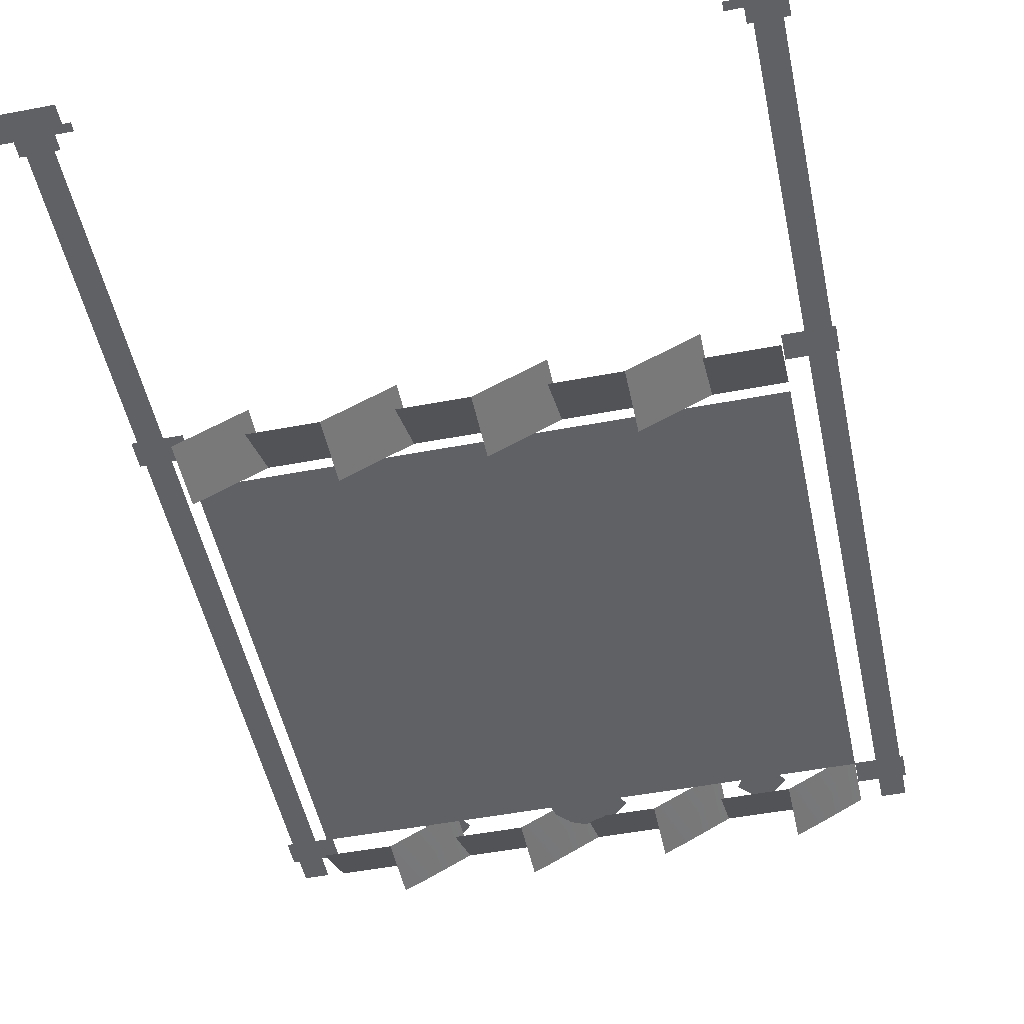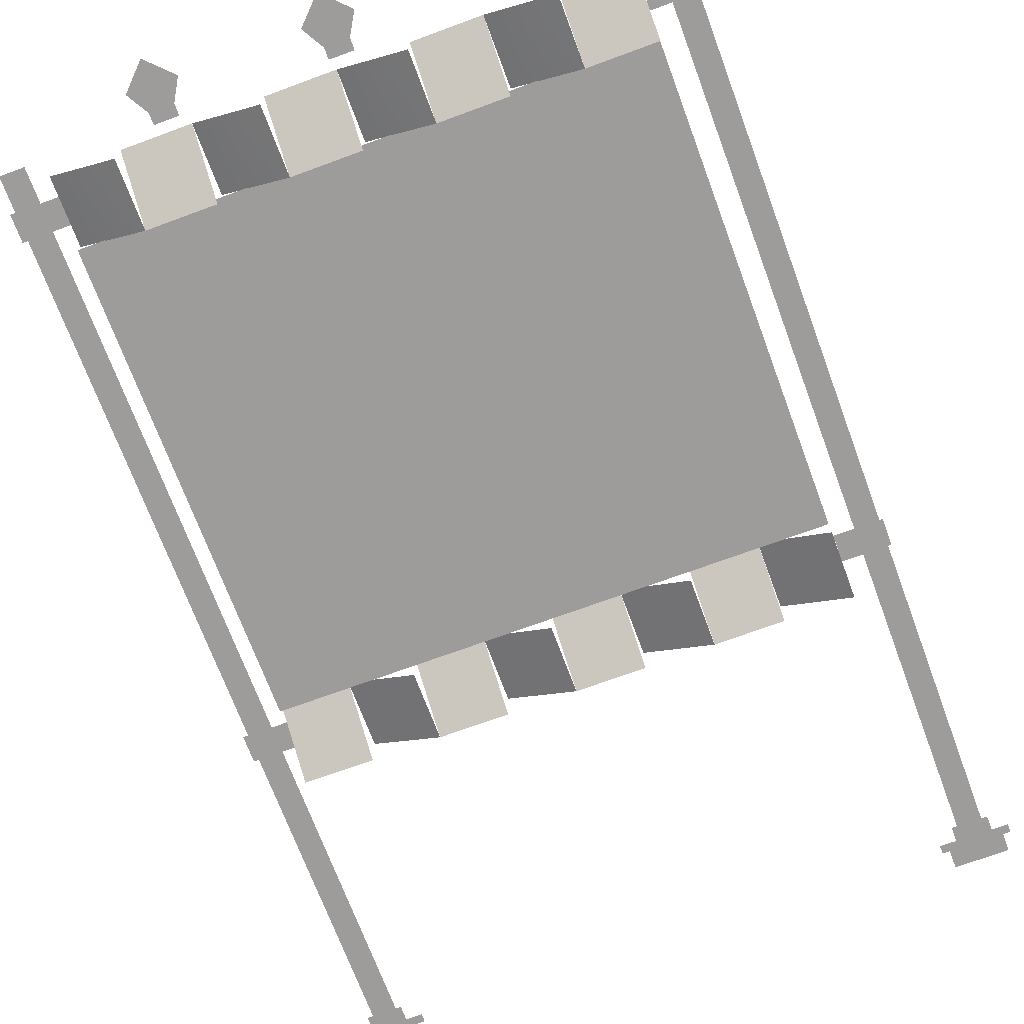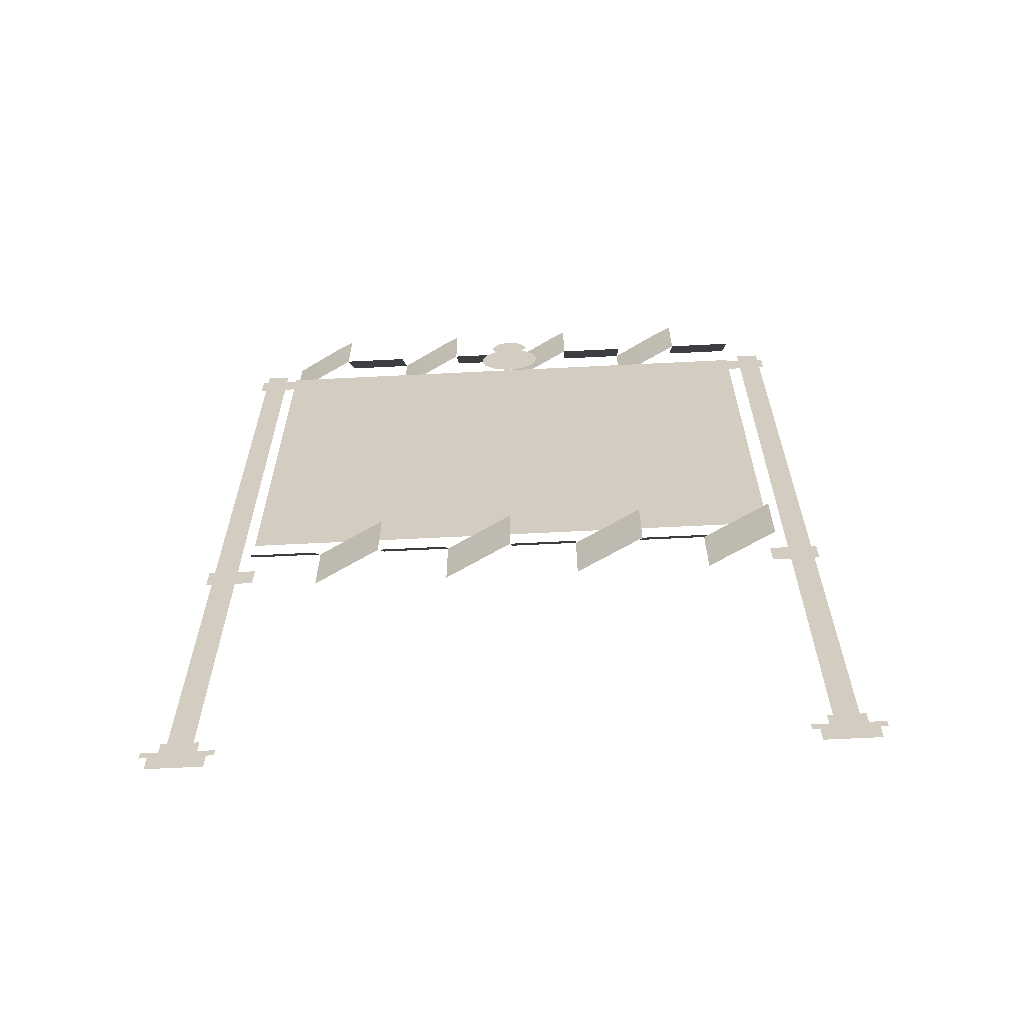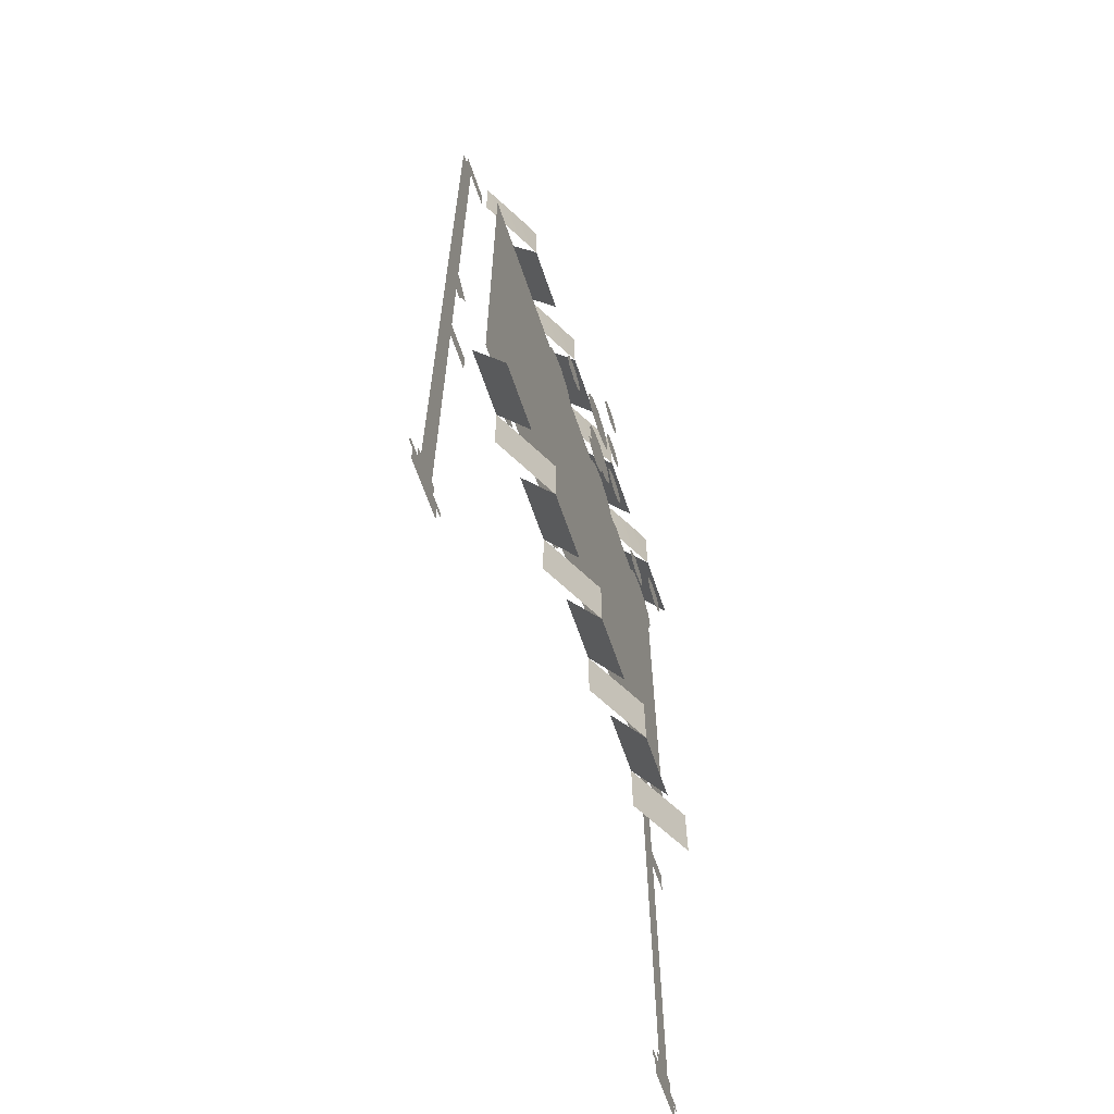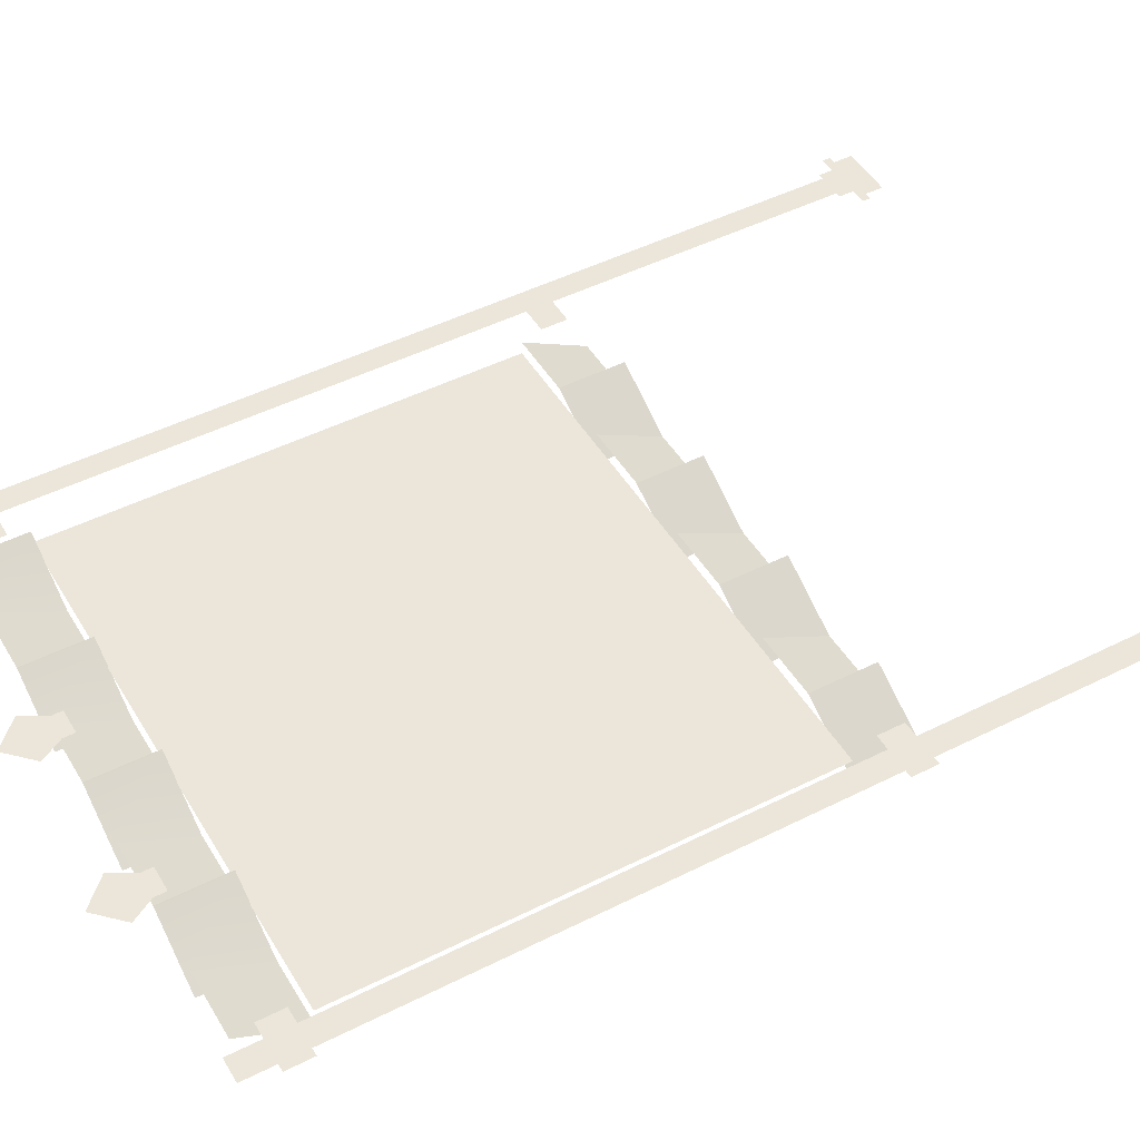
<metadata>
{"format":"obj","ext":"obj","renderer":"f3d","projection":"perspective","resolution":1024,"background":"white","views":[{"elev":-50.1,"azim":11.8,"up":"+Z"},{"elev":-70.1,"azim":-159.7,"up":"+Z"},{"elev":-64.8,"azim":-177.1,"up":"+Y"},{"elev":-65.3,"azim":108.9,"up":"+Y"},{"elev":47.5,"azim":-119.6,"up":"+Z"}]}
</metadata>
<code>
g Custom_Barrier_Mid_LOD
v -0.9922 3.165 -0.1174
v 0.9887 1.43 -0.1174
v 0.9887 3.165 -0.1174
v -0.9922 1.43 -0.1174
v -1.158 0.1471 -0.01835
v -1.068 3.459 -0.01835
v -1.158 3.459 -0.01835
v -1.068 0.1471 -0.01835
v 0.6641 3.452 0.2043
v 0.573 3.41 0.2043
v 0.6641 3.41 0.2043
v 0.573 3.452 0.2043
v 0.5254 3.534 0.2043
v 0.7117 3.534 0.2043
v 0.6185 3.627 0.2043
v -1.169 3.237 -0.04498
v -0.9934 3.336 -0.04498
v -1.169 3.336 -0.04498
v -0.9934 3.237 -0.04498
v -1.169 1.257 -0.04498
v -0.9934 1.356 -0.04498
v -1.169 1.356 -0.04498
v -0.9934 1.257 -0.04498
v -1.049 0.1471 -0.01835
v -1.18 0.09199 -0.01835
v -1.049 0.09199 -0.01835
v -1.18 0.1471 -0.01835
v -1.016 0.06104 -0.01835
v -1.213 -0.007049 -0.01835
v -1.016 -0.00705 -0.01835
v -1.213 0.06104 -0.01835
v -1.24 0.06104 -0.01835
v -0.9888 0.09239 -0.01835
v -1.24 0.09239 -0.01835
v -0.9888 0.06104 -0.01835
v 0.0438 3.452 0.2043
v -0.04725 3.41 0.2043
v 0.0438 3.41 0.2043
v -0.04725 3.452 0.2043
v -0.0949 3.534 0.2043
v 0.09145 3.534 0.2043
v -0.001729 3.627 0.2043
v -0.5765 3.452 0.2043
v -0.6675 3.41 0.2043
v -0.5765 3.41 0.2043
v -0.6675 3.452 0.2043
v -0.7152 3.534 0.2043
v -0.5288 3.534 0.2043
v -0.622 3.627 0.2043
v 1.153 0.1471 -0.01835
v 1.064 3.459 -0.01835
v 1.064 0.1471 -0.01835
v 1.153 3.459 -0.01835
v 1.164 3.237 -0.04498
v 0.9887 3.336 -0.04498
v 0.9887 3.237 -0.04498
v 1.164 3.336 -0.04498
v 1.164 1.257 -0.04498
v 0.9887 1.356 -0.04498
v 0.9887 1.257 -0.04498
v 1.164 1.356 -0.04498
v 1.044 0.1471 -0.01835
v 1.175 0.09199 -0.01835
v 1.175 0.1471 -0.01835
v 1.044 0.09199 -0.01835
v 1.011 0.06104 -0.01835
v 1.208 -0.007049 -0.01835
v 1.208 0.06104 -0.01835
v 1.011 -0.00705 -0.01835
v 1.235 0.06104 -0.01835
v 0.984 0.09239 -0.01835
v 0.984 0.06104 -0.01835
v 1.235 0.09239 -0.01835
v -0.4981 3.162 -0.198
v -0.2501 3.41 -0.06796
v -0.4981 3.41 -0.06796
v -0.2501 3.162 -0.198
v -0.002929 3.162 -0.198
v 0.2451 3.41 -0.06796
v -0.002927 3.41 -0.06796
v 0.2451 3.162 -0.198
v 0.4923 3.162 -0.198
v 0.7403 3.41 -0.06796
v 0.4923 3.41 -0.06796
v 0.7403 3.162 -0.198
v -0.9934 3.162 -0.198
v -0.7447 3.41 -0.06796
v -0.9934 3.41 -0.06796
v -0.7447 3.162 -0.198
v -0.7447 3.162 -0.198
v -0.6816 3.41 -0.1673
v -0.7447 3.41 -0.198
v -0.4981 3.162 -0.06796
v -0.4981 3.41 -0.06796
v -0.2501 3.162 -0.198
v -0.1864 3.41 -0.1673
v -0.2501 3.41 -0.198
v -0.002927 3.162 -0.06796
v -0.002927 3.41 -0.06796
v 0.2451 3.162 -0.198
v 0.3088 3.41 -0.1673
v 0.2451 3.41 -0.198
v 0.4923 3.162 -0.06796
v 0.4923 3.41 -0.06796
v 0.7403 3.162 -0.198
v 0.8041 3.41 -0.1673
v 0.7403 3.41 -0.198
v 0.9875 3.162 -0.06796
v 0.9875 3.41 -0.06796
v -0.7468 1.183 -0.198
v -0.4988 1.43 -0.06796
v -0.7468 1.43 -0.06796
v -0.4988 1.183 -0.198
v -0.2516 1.183 -0.198
v -0.003544 1.43 -0.06796
v -0.2516 1.43 -0.06796
v -0.003544 1.183 -0.198
v 0.2436 1.183 -0.198
v 0.4917 1.43 -0.06796
v 0.2436 1.43 -0.06796
v 0.4917 1.183 -0.198
v 0.7388 1.183 -0.198
v 0.9875 1.43 -0.06796
v 0.7388 1.43 -0.06796
v 0.9875 1.183 -0.198
v -0.9934 1.43 -0.198
v -0.7468 1.183 -0.06796
v -0.7468 1.43 -0.06796
v -0.9934 1.183 -0.198
v -0.4988 1.43 -0.198
v -0.2516 1.183 -0.06796
v -0.2516 1.43 -0.06796
v -0.4988 1.183 -0.198
v -0.003544 1.43 -0.198
v 0.2436 1.183 -0.06796
v 0.2436 1.43 -0.06796
v -0.003544 1.183 -0.198
v 0.4917 1.43 -0.198
v 0.7388 1.183 -0.06796
v 0.7388 1.43 -0.06796
v 0.4917 1.183 -0.198
v 0.4947 2.174 -0.2165
v 0.3875 2.236 -0.2165
v 0.4328 2.191 -0.2165
v 0.4328 2.405 -0.2165
v 0.4947 2.422 -0.2165
v 0.3875 2.36 -0.2165
v 0.3709 2.298 -0.2165
v 0.5706 2.298 -0.2716
v 0.4947 2.222 -0.2716
v 0.5465 2.246 -0.2716
v 0.4947 2.374 -0.2716
v 0.5465 2.35 -0.2716
v 0.5566 2.405 -0.2165
v 0.6185 2.298 -0.2165
v 0.602 2.36 -0.2165
v 0.4947 2.174 -0.2165
v 0.4947 2.422 -0.2165
v 0.5566 2.191 -0.2165
v 0.602 2.236 -0.2165
v 0.4189 2.298 -0.2716
v 0.4947 2.374 -0.2716
v 0.4429 2.35 -0.2716
v 0.4429 2.246 -0.2716
v 0.4947 2.222 -0.2716
v 0.247 1.927 -0.2165
v 0.1398 1.989 -0.2165
v 0.1851 1.943 -0.2165
v 0.1851 2.158 -0.2165
v 0.247 2.174 -0.2165
v 0.1398 2.112 -0.2165
v 0.1232 2.051 -0.2165
v 0.3228 2.051 -0.2716
v 0.247 1.975 -0.2716
v 0.2988 1.999 -0.2716
v 0.247 2.126 -0.2716
v 0.2988 2.102 -0.2716
v 0.3089 2.158 -0.2165
v 0.3708 2.051 -0.2165
v 0.3542 2.112 -0.2165
v 0.247 1.927 -0.2165
v 0.247 2.174 -0.2165
v 0.3089 1.943 -0.2165
v 0.3542 1.989 -0.2165
v 0.1712 2.051 -0.2716
v 0.247 2.126 -0.2716
v 0.1952 2.102 -0.2716
v 0.1952 1.999 -0.2716
v 0.247 1.975 -0.2716
v -0.000483 2.174 -0.2165
v -0.1077 2.236 -0.2165
v -0.06239 2.191 -0.2165
v -0.06239 2.405 -0.2165
v -0.000483 2.422 -0.2165
v -0.1077 2.36 -0.2165
v -0.1243 2.298 -0.2165
v 0.07535 2.298 -0.2716
v -0.000483 2.222 -0.2716
v 0.05131 2.246 -0.2716
v -0.000483 2.374 -0.2716
v 0.05131 2.35 -0.2716
v 0.06142 2.405 -0.2165
v 0.1233 2.298 -0.2165
v 0.1067 2.36 -0.2165
v -0.000483 2.174 -0.2165
v -0.000483 2.422 -0.2165
v 0.06142 2.191 -0.2165
v 0.1067 2.236 -0.2165
v -0.07631 2.298 -0.2716
v -0.000483 2.374 -0.2716
v -0.05228 2.35 -0.2716
v -0.05228 2.246 -0.2716
v -0.000483 2.222 -0.2716
v -0.2482 1.927 -0.2165
v -0.3554 1.989 -0.2165
v -0.3101 1.943 -0.2165
v -0.3101 2.158 -0.2165
v -0.2482 2.174 -0.2165
v -0.3554 2.112 -0.2165
v -0.372 2.051 -0.2165
v -0.1724 2.051 -0.2716
v -0.2482 1.975 -0.2716
v -0.1964 1.999 -0.2716
v -0.2482 2.126 -0.2716
v -0.1964 2.102 -0.2716
v -0.1863 2.158 -0.2165
v -0.1244 2.051 -0.2165
v -0.141 2.112 -0.2165
v -0.2482 1.927 -0.2165
v -0.2482 2.174 -0.2165
v -0.1863 1.943 -0.2165
v -0.141 1.989 -0.2165
v -0.3241 2.051 -0.2716
v -0.2482 2.126 -0.2716
v -0.3 2.102 -0.2716
v -0.3 1.999 -0.2716
v -0.2482 1.975 -0.2716
v -0.4957 2.174 -0.2165
v -0.6029 2.236 -0.2165
v -0.5576 2.191 -0.2165
v -0.5576 2.405 -0.2165
v -0.4957 2.422 -0.2165
v -0.6029 2.36 -0.2165
v -0.6195 2.298 -0.2165
v -0.4199 2.298 -0.2716
v -0.4957 2.222 -0.2716
v -0.4439 2.246 -0.2716
v -0.4957 2.374 -0.2716
v -0.4439 2.35 -0.2716
v -0.4338 2.405 -0.2165
v -0.3719 2.298 -0.2165
v -0.3885 2.36 -0.2165
v -0.4957 2.174 -0.2165
v -0.4957 2.422 -0.2165
v -0.4338 2.191 -0.2165
v -0.3885 2.236 -0.2165
v -0.5715 2.298 -0.2716
v -0.4957 2.374 -0.2716
v -0.5475 2.35 -0.2716
v -0.5475 2.246 -0.2716
v -0.4957 2.222 -0.2716
v -0.0004835 1.679 -0.2165
v -0.1077 1.741 -0.2165
v -0.06239 1.696 -0.2165
v -0.06239 1.91 -0.2165
v -0.0004835 1.927 -0.2165
v -0.1077 1.865 -0.2165
v -0.1243 1.803 -0.2165
v 0.07535 1.803 -0.2716
v -0.0004842 1.727 -0.2716
v 0.05131 1.751 -0.2716
v -0.0004842 1.879 -0.2716
v 0.05131 1.855 -0.2716
v 0.06142 1.91 -0.2165
v 0.1233 1.803 -0.2165
v 0.1067 1.865 -0.2165
v -0.0004835 1.679 -0.2165
v -0.0004835 1.927 -0.2165
v 0.06142 1.696 -0.2165
v 0.1067 1.741 -0.2165
v -0.07631 1.803 -0.2716
v -0.0004842 1.879 -0.2716
v -0.05228 1.855 -0.2716
v -0.05228 1.751 -0.2716
v -0.0004842 1.727 -0.2716
v -0.0005503 2.546 -0.2165
v -0.1078 2.608 -0.2165
v -0.06245 2.562 -0.2165
v -0.06245 2.777 -0.2165
v -0.0005503 2.793 -0.2165
v -0.1078 2.731 -0.2165
v -0.1244 2.67 -0.2165
v 0.07528 2.67 -0.2716
v -0.0005503 2.594 -0.2716
v 0.05124 2.618 -0.2716
v -0.0005503 2.745 -0.2716
v 0.05124 2.721 -0.2716
v 0.06135 2.777 -0.2165
v 0.1233 2.67 -0.2165
v 0.1067 2.731 -0.2165
v -0.0005503 2.546 -0.2165
v -0.0005503 2.793 -0.2165
v 0.06135 2.562 -0.2165
v 0.1067 2.608 -0.2165
v -0.07638 2.67 -0.2716
v -0.0005503 2.745 -0.2716
v -0.05234 2.721 -0.2716
v -0.05234 2.618 -0.2716
v -0.0005503 2.594 -0.2716
v -0.0004807 2.917 -0.2165
v -0.1077 2.979 -0.2165
v -0.06238 2.934 -0.2165
v -0.06238 3.148 -0.2165
v -0.0004807 3.165 -0.2165
v -0.1077 3.103 -0.2165
v -0.1243 3.041 -0.2165
v 0.07535 3.041 -0.2716
v -0.0004807 2.965 -0.2716
v 0.05131 2.989 -0.2716
v -0.0004807 3.117 -0.2716
v 0.05131 3.093 -0.2716
v 0.06142 3.148 -0.2165
v 0.1233 3.041 -0.2165
v 0.1067 3.103 -0.2165
v -0.0004807 2.917 -0.2165
v -0.0004807 3.165 -0.2165
v 0.06142 2.934 -0.2165
v 0.1067 2.979 -0.2165
v -0.07631 3.041 -0.2716
v -0.0004807 3.117 -0.2716
v -0.05227 3.093 -0.2716
v -0.05227 2.989 -0.2716
v -0.0004807 2.965 -0.2716
g Custom_Barrier_Mid_LOD_0
f 3 2 1
f 4 1 2
f 7 6 5
f 8 5 6
f 11 10 9
f 12 9 10
f 12 13 9
f 14 9 13
f 15 14 13
f 18 17 16
f 19 16 17
f 22 21 20
f 23 20 21
f 26 25 24
f 27 24 25
f 30 29 28
f 31 28 29
f 34 33 32
f 35 32 33
f 38 37 36
f 39 36 37
f 39 40 36
f 41 36 40
f 42 41 40
f 45 44 43
f 46 43 44
f 46 47 43
f 48 43 47
f 49 48 47
f 52 51 50
f 53 50 51
f 56 55 54
f 57 54 55
f 60 59 58
f 61 58 59
f 64 63 62
f 65 62 63
f 68 67 66
f 69 66 67
f 72 71 70
f 73 70 71
f 76 75 74
f 77 74 75
f 80 79 78
f 81 78 79
f 84 83 82
f 85 82 83
f 88 87 86
f 89 86 87
f 92 91 90
f 91 93 90
f 94 93 91
f 97 96 95
f 96 98 95
f 99 98 96
f 102 101 100
f 101 103 100
f 104 103 101
f 107 106 105
f 106 108 105
f 109 108 106
f 112 111 110
f 113 110 111
f 116 115 114
f 117 114 115
f 120 119 118
f 121 118 119
f 124 123 122
f 125 122 123
f 128 127 126
f 129 126 127
f 132 131 130
f 133 130 131
f 136 135 134
f 137 134 135
f 140 139 138
f 141 138 139
g Custom_Barrier_Mid_LOD_1
f 144 143 142
f 143 145 142
f 142 145 146
f 147 145 143
f 148 147 143
f 151 150 149
f 150 152 149
f 149 152 153
f 156 155 154
f 155 157 154
f 154 157 158
f 159 157 155
f 160 159 155
f 163 162 161
f 161 162 164
f 164 162 165
f 168 167 166
f 167 169 166
f 166 169 170
f 171 169 167
f 172 171 167
f 175 174 173
f 174 176 173
f 173 176 177
f 180 179 178
f 179 181 178
f 178 181 182
f 183 181 179
f 184 183 179
f 187 186 185
f 185 186 188
f 188 186 189
f 192 191 190
f 191 193 190
f 190 193 194
f 195 193 191
f 196 195 191
f 199 198 197
f 198 200 197
f 197 200 201
f 204 203 202
f 203 205 202
f 202 205 206
f 207 205 203
f 208 207 203
f 211 210 209
f 209 210 212
f 212 210 213
f 216 215 214
f 215 217 214
f 214 217 218
f 219 217 215
f 220 219 215
f 223 222 221
f 222 224 221
f 221 224 225
f 228 227 226
f 227 229 226
f 226 229 230
f 231 229 227
f 232 231 227
f 235 234 233
f 233 234 236
f 236 234 237
f 240 239 238
f 239 241 238
f 238 241 242
f 243 241 239
f 244 243 239
f 247 246 245
f 246 248 245
f 245 248 249
f 252 251 250
f 251 253 250
f 250 253 254
f 255 253 251
f 256 255 251
f 259 258 257
f 257 258 260
f 260 258 261
f 264 263 262
f 263 265 262
f 262 265 266
f 267 265 263
f 268 267 263
f 271 270 269
f 270 272 269
f 269 272 273
f 276 275 274
f 275 277 274
f 274 277 278
f 279 277 275
f 280 279 275
f 283 282 281
f 281 282 284
f 284 282 285
f 288 287 286
f 287 289 286
f 286 289 290
f 291 289 287
f 292 291 287
f 295 294 293
f 294 296 293
f 293 296 297
f 300 299 298
f 299 301 298
f 298 301 302
f 303 301 299
f 304 303 299
f 307 306 305
f 305 306 308
f 308 306 309
f 312 311 310
f 311 313 310
f 310 313 314
f 315 313 311
f 316 315 311
f 319 318 317
f 318 320 317
f 317 320 321
f 324 323 322
f 323 325 322
f 322 325 326
f 327 325 323
f 328 327 323
f 331 330 329
f 329 330 332
f 332 330 333

</code>
